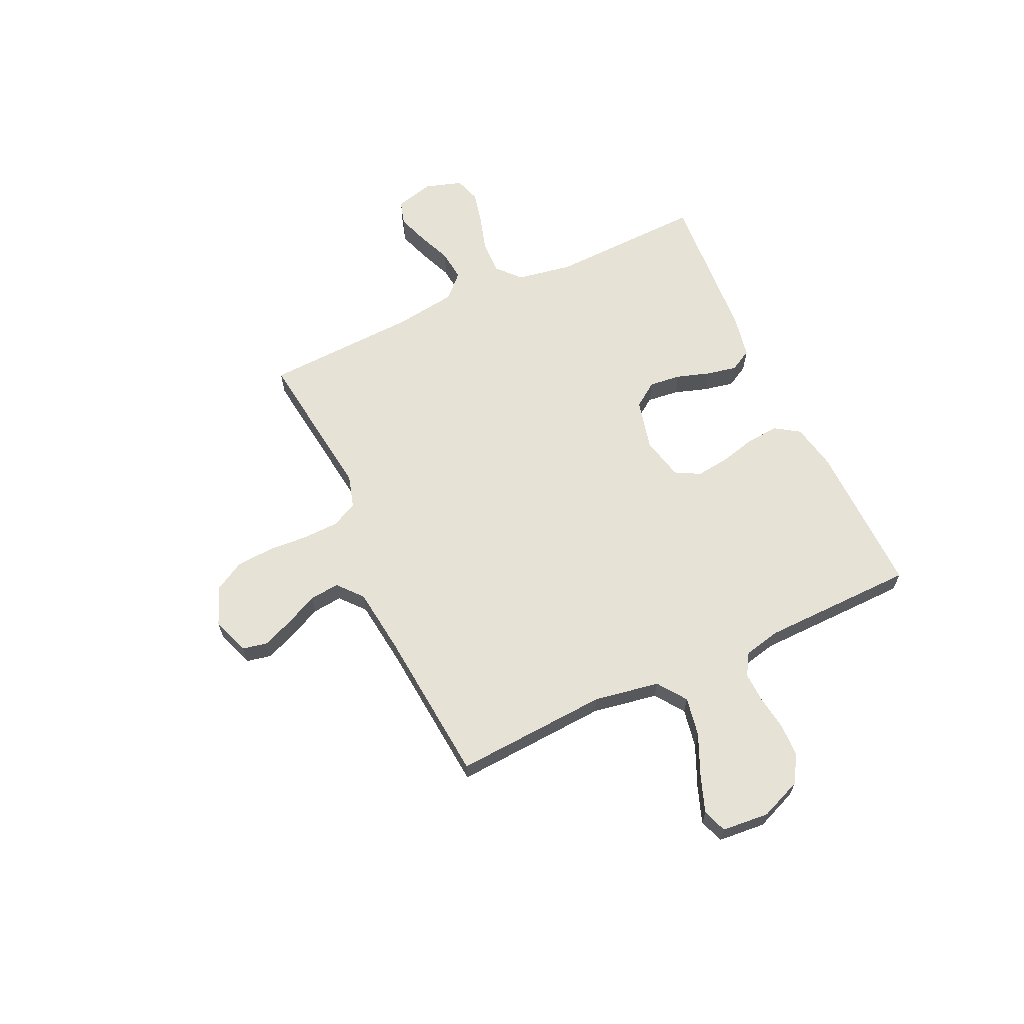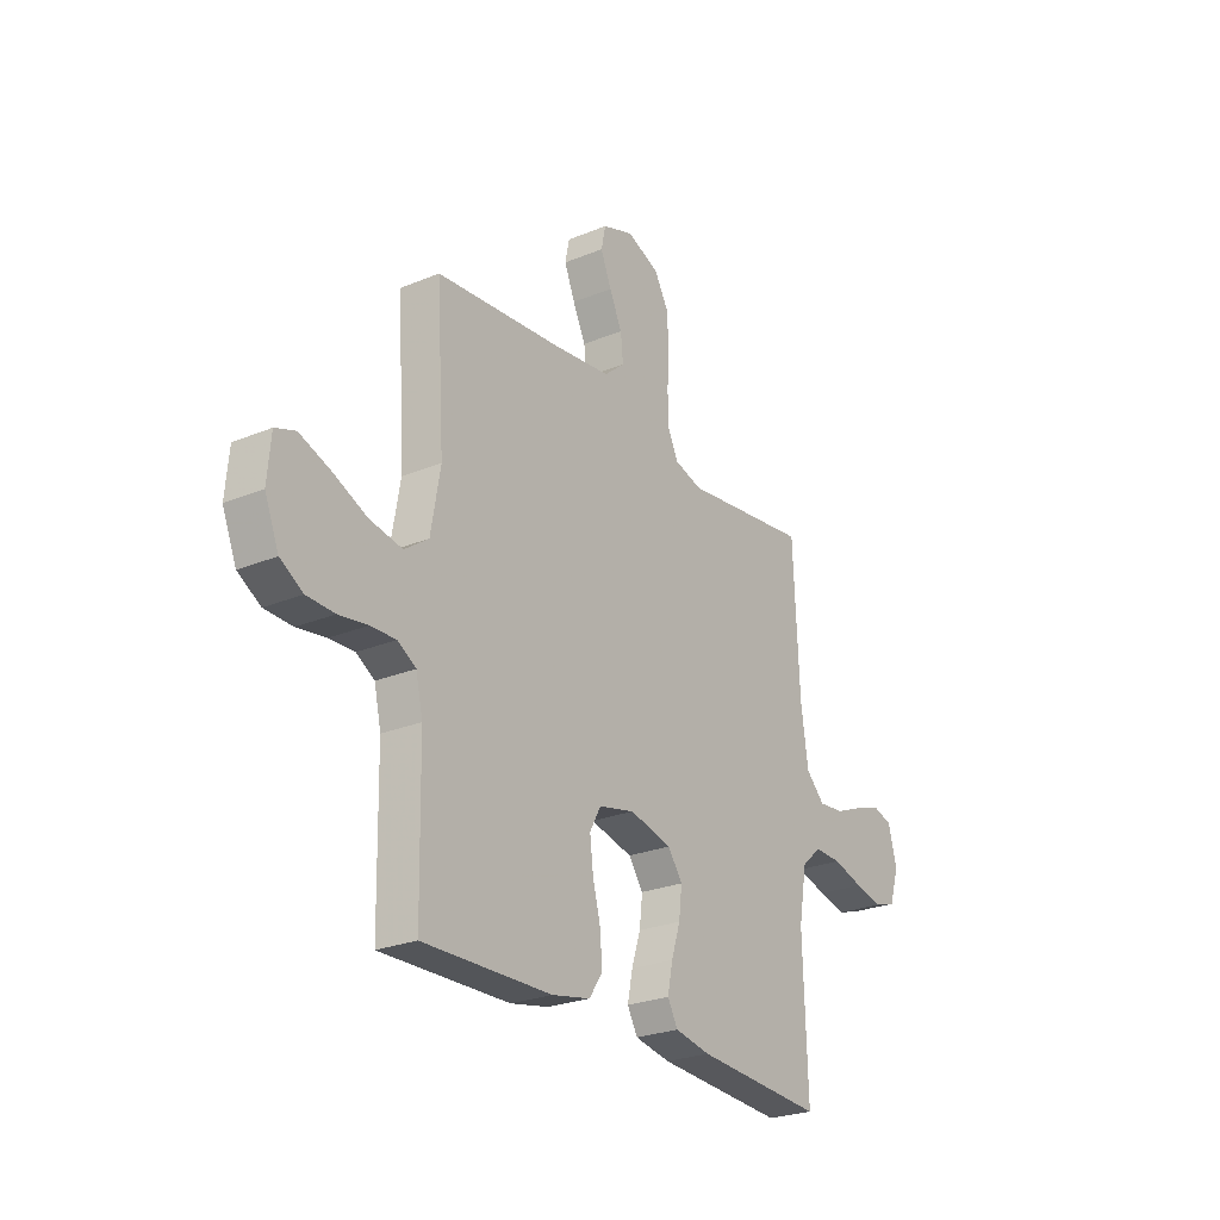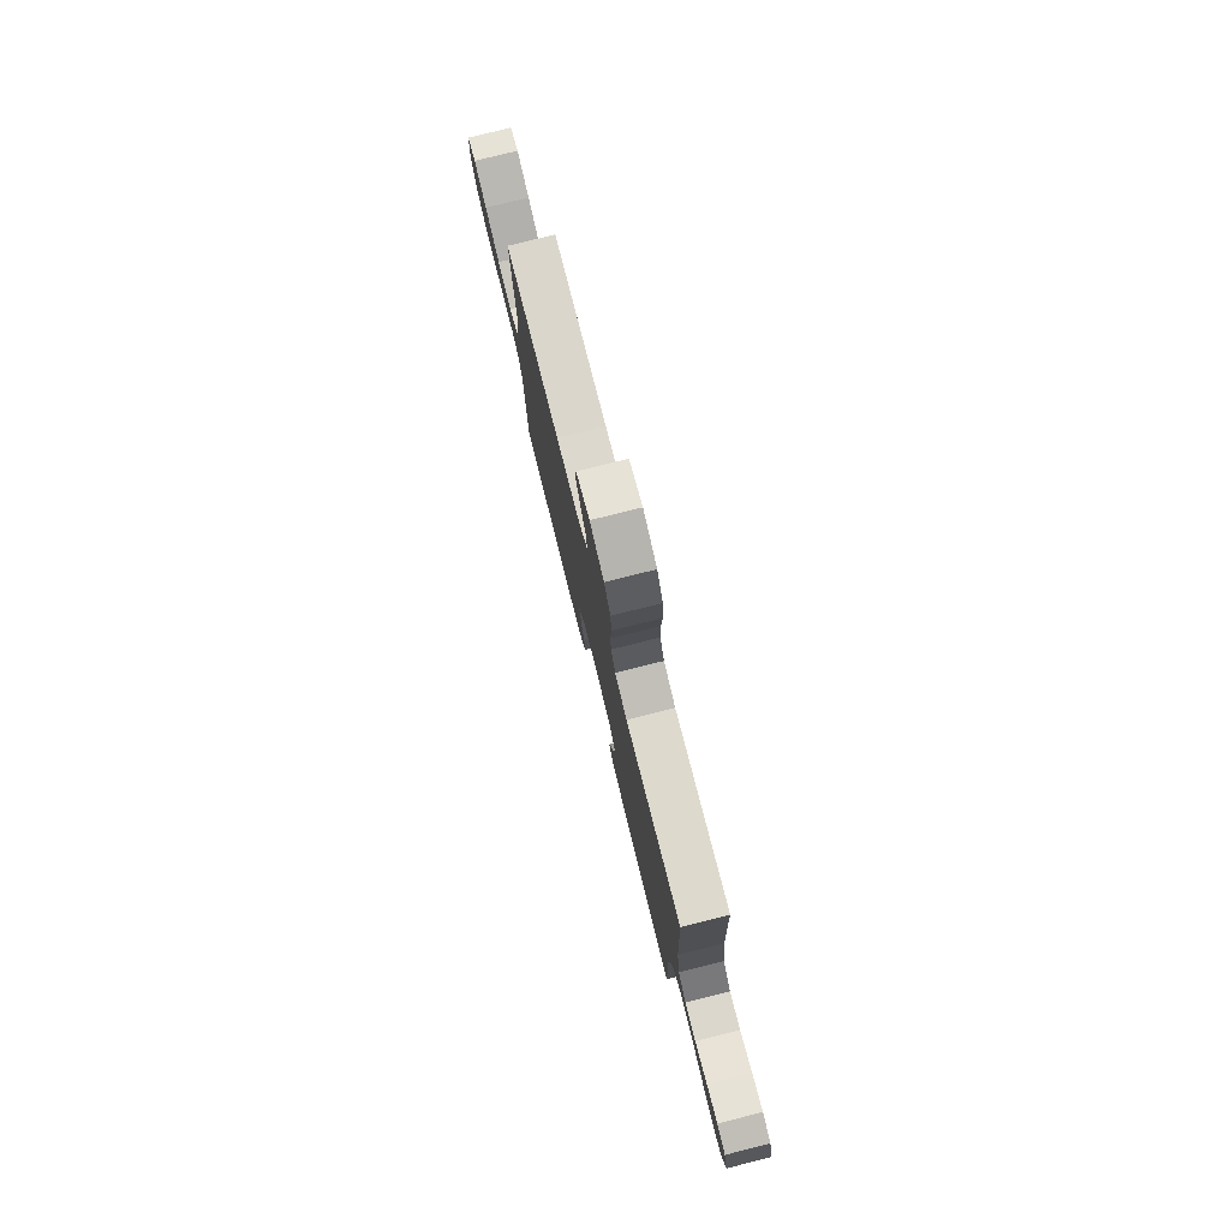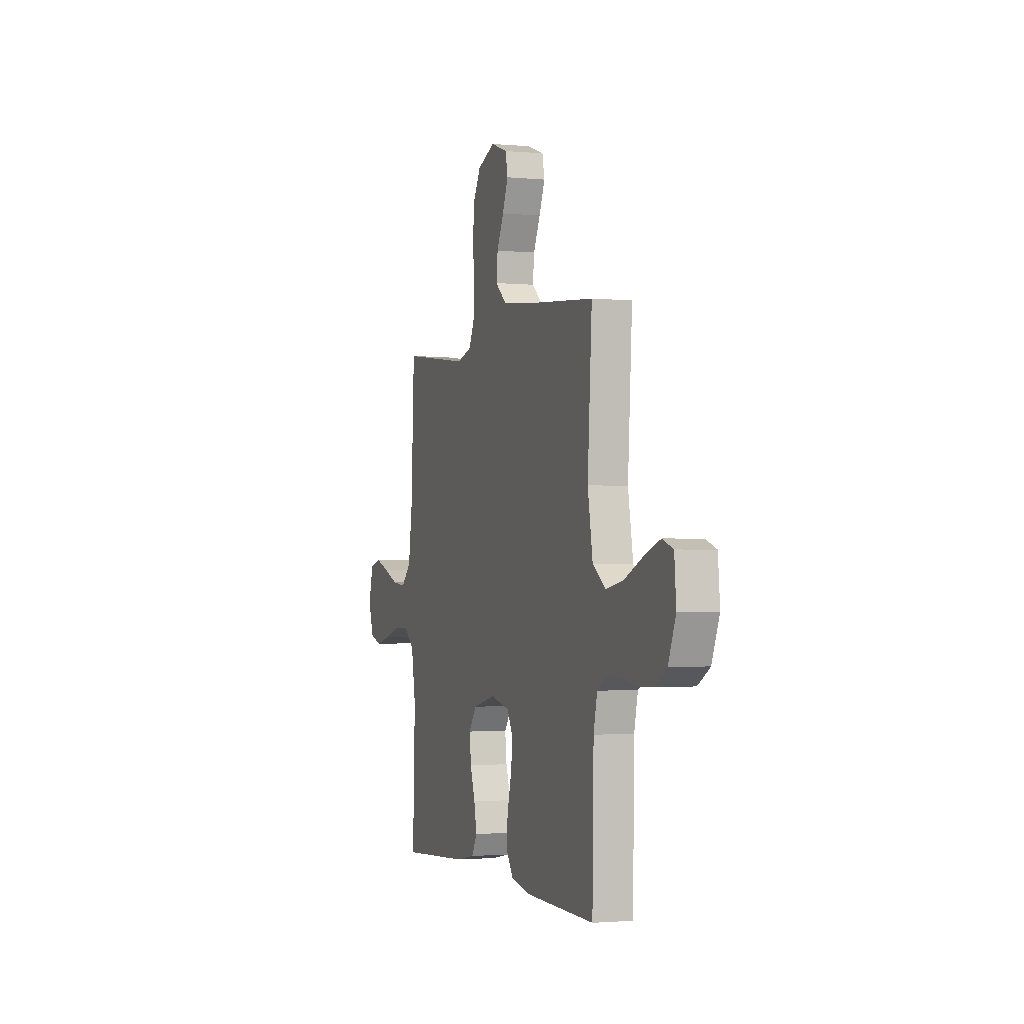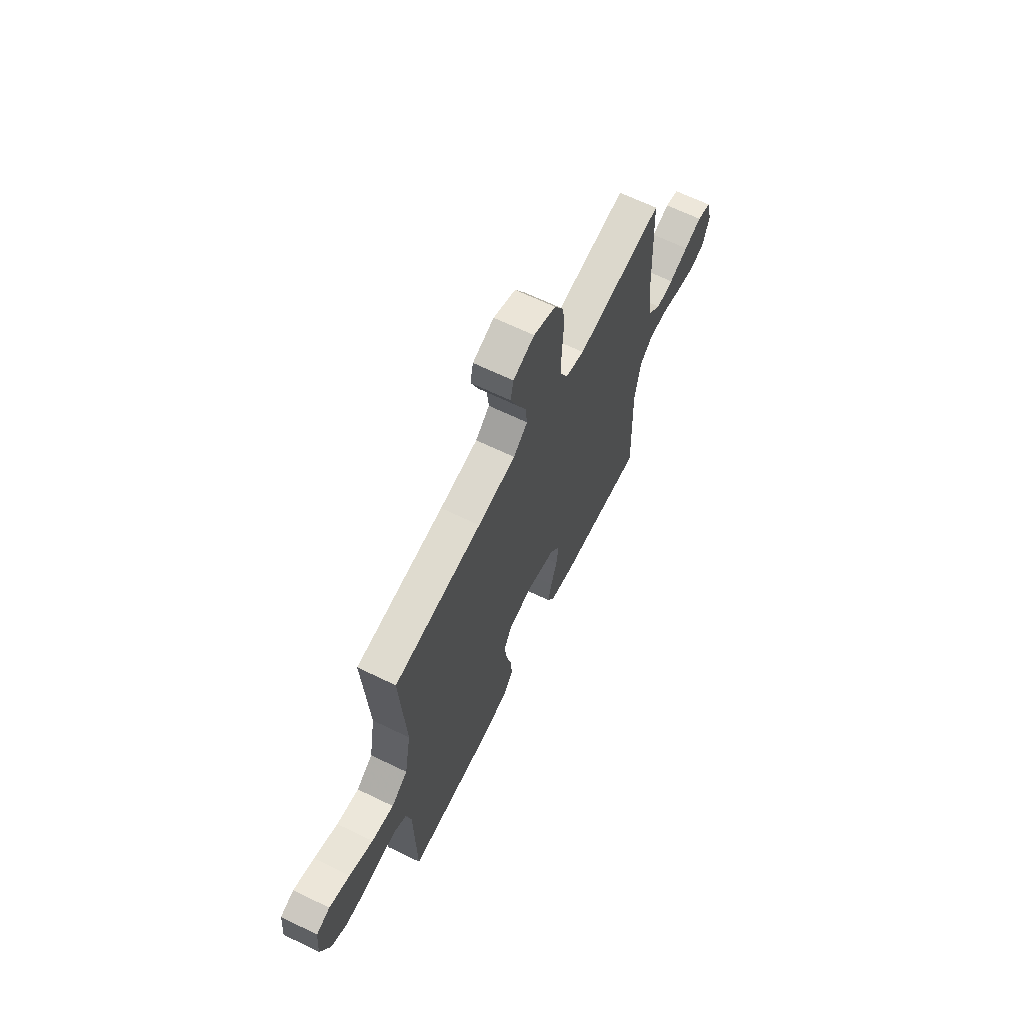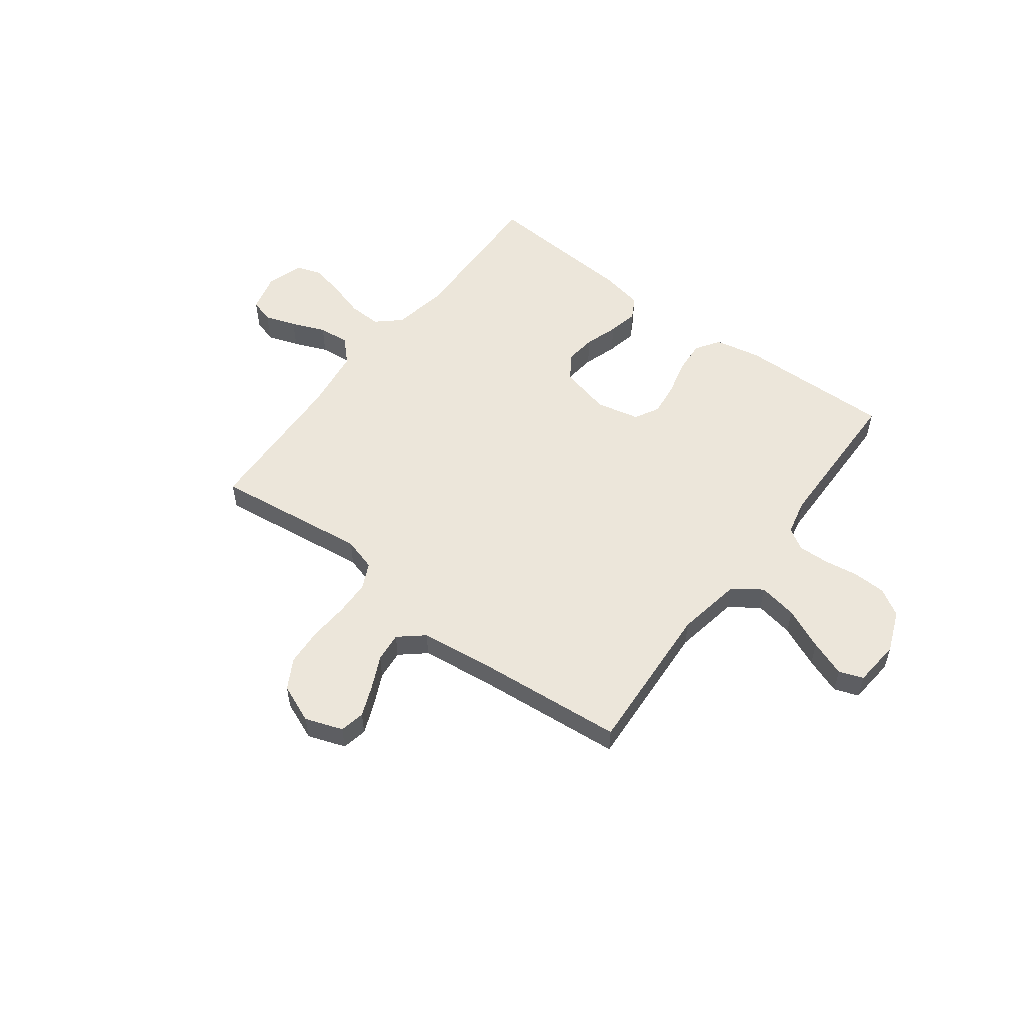
<metadata>
{"format":"obj","ext":"obj","renderer":"f3d","projection":"perspective","resolution":1024,"background":"white","views":[{"elev":63.9,"azim":65.1,"up":"+Y"},{"elev":-25.4,"azim":123.7,"up":"+Z"},{"elev":78.4,"azim":-104.0,"up":"+Z"},{"elev":-1.7,"azim":70.9,"up":"+Z"},{"elev":65.1,"azim":116.1,"up":"+Z"},{"elev":54.3,"azim":37.1,"up":"+Y"}]}
</metadata>
<code>
v 0.5 0.07 -0.5
v 0.2 0.07 -0.494
v 0.11 0.07 -0.476
v 0.079 0.07 -0.429
v 0.084 0.07 -0.365
v 0.102 0.07 -0.295
v 0.11 0.07 -0.23
v 0.084 0.07 -0.182
v 0 0.07 -0.163
v -0.099 0.07 -0.187
v -0.133 0.07 -0.235
v -0.126 0.07 -0.297
v -0.105 0.07 -0.362
v -0.093 0.07 -0.421
v -0.117 0.07 -0.464
v -0.2 0.07 -0.48
v -0.5 0.07 -0.5
v -0.49 0.07 -0.2
v -0.509 0.07 -0.091
v -0.555 0.07 -0.05
v -0.619 0.07 -0.052
v -0.69 0.07 -0.073
v -0.756 0.07 -0.088
v -0.806 0.07 -0.072
v -0.829 0.07 0
v -0.809 0.07 0.076
v -0.762 0.07 0.09
v -0.701 0.07 0.069
v -0.635 0.07 0.042
v -0.575 0.07 0.036
v -0.531 0.07 0.08
v -0.514 0.07 0.2
v -0.5 0.07 0.5
v -0.2 0.07 0.462
v -0.135 0.07 0.481
v -0.111 0.07 0.532
v -0.109 0.07 0.601
v -0.114 0.07 0.679
v -0.109 0.07 0.752
v -0.076 0.07 0.81
v 0 0.07 0.841
v 0.073 0.07 0.815
v 0.083 0.07 0.766
v 0.058 0.07 0.705
v 0.028 0.07 0.642
v 0.022 0.07 0.584
v 0.07 0.07 0.543
v 0.2 0.07 0.527
v 0.5 0.07 0.5
v 0.481 0.07 0.2
v 0.503 0.07 0.073
v 0.559 0.07 0.033
v 0.635 0.07 0.047
v 0.716 0.07 0.083
v 0.787 0.07 0.109
v 0.834 0.07 0.092
v 0.842 0.07 0
v 0.809 0.07 -0.081
v 0.756 0.07 -0.113
v 0.691 0.07 -0.115
v 0.624 0.07 -0.105
v 0.565 0.07 -0.103
v 0.522 0.07 -0.129
v 0.506 0.07 -0.2
v 0.5 0 -0.5
v 0.2 0 -0.494
v 0.11 0 -0.476
v 0.079 0 -0.429
v 0.084 0 -0.365
v 0.102 0 -0.295
v 0.11 0 -0.23
v 0.084 0 -0.182
v 0 0 -0.163
v -0.099 0 -0.187
v -0.133 0 -0.235
v -0.126 0 -0.297
v -0.105 0 -0.362
v -0.093 0 -0.421
v -0.117 0 -0.464
v -0.2 0 -0.48
v -0.5 0 -0.5
v -0.49 0 -0.2
v -0.509 0 -0.091
v -0.555 0 -0.05
v -0.619 0 -0.052
v -0.69 0 -0.073
v -0.756 0 -0.088
v -0.806 0 -0.072
v -0.829 0 0
v -0.809 0 0.076
v -0.762 0 0.09
v -0.701 0 0.069
v -0.635 0 0.042
v -0.575 0 0.036
v -0.531 0 0.08
v -0.514 0 0.2
v -0.5 0 0.5
v -0.2 0 0.462
v -0.135 0 0.481
v -0.111 0 0.532
v -0.109 0 0.601
v -0.114 0 0.679
v -0.109 0 0.752
v -0.076 0 0.81
v 0 0 0.841
v 0.073 0 0.815
v 0.083 0 0.766
v 0.058 0 0.705
v 0.028 0 0.642
v 0.022 0 0.584
v 0.07 0 0.543
v 0.2 0 0.527
v 0.5 0 0.5
v 0.481 0 0.2
v 0.503 0 0.073
v 0.559 0 0.033
v 0.635 0 0.047
v 0.716 0 0.083
v 0.787 0 0.109
v 0.834 0 0.092
v 0.842 0 0
v 0.809 0 -0.081
v 0.756 0 -0.113
v 0.691 0 -0.115
v 0.624 0 -0.105
v 0.565 0 -0.103
v 0.522 0 -0.129
v 0.506 0 -0.2
f 59 60 61
f 58 59 61
f 57 58 61
f 56 57 61
f 55 56 61
f 54 55 61
f 53 54 61
f 52 53 61 62
f 51 52 62 63
f 48 49 50
f 51 63 64
f 50 51 64
f 48 50 64
f 47 48 64
f 43 44 45
f 42 43 45
f 41 42 45
f 40 41 45
f 39 40 45
f 38 39 45
f 37 38 45
f 36 37 45 46
f 47 64 1
f 46 47 1
f 36 46 1
f 35 36 1
f 27 28 29
f 26 27 29
f 25 26 29
f 24 25 29
f 23 24 29
f 22 23 29
f 21 22 29
f 20 21 29 30
f 19 20 30 31
f 16 17 18
f 15 16 18
f 14 15 18
f 13 14 18
f 12 13 18
f 19 31 32
f 18 19 32
f 12 18 32
f 11 12 32
f 4 5 6
f 3 4 6
f 2 3 6
f 1 2 6
f 1 6 7
f 1 7 8
f 35 1 8
f 34 35 8
f 32 33 34
f 11 32 34
f 10 11 34
f 34 8 9
f 9 10 34
f 125 124 123
f 125 123 122
f 125 122 121
f 125 121 120
f 125 120 119
f 125 119 118
f 125 118 117
f 126 125 117 116
f 127 126 116 115
f 114 113 112
f 128 127 115
f 128 115 114
f 128 114 112
f 128 112 111
f 109 108 107
f 109 107 106
f 109 106 105
f 109 105 104
f 109 104 103
f 109 103 102
f 109 102 101
f 110 109 101 100
f 65 128 111
f 65 111 110
f 65 110 100
f 65 100 99
f 93 92 91
f 93 91 90
f 93 90 89
f 93 89 88
f 93 88 87
f 93 87 86
f 93 86 85
f 94 93 85 84
f 95 94 84 83
f 82 81 80
f 82 80 79
f 82 79 78
f 82 78 77
f 82 77 76
f 96 95 83
f 96 83 82
f 96 82 76
f 96 76 75
f 70 69 68
f 70 68 67
f 70 67 66
f 70 66 65
f 71 70 65
f 72 71 65
f 72 65 99
f 72 99 98
f 98 97 96
f 98 96 75
f 98 75 74
f 73 72 98
f 98 74 73
f 1 65 66 2
f 2 66 67 3
f 3 67 68 4
f 4 68 69 5
f 5 69 70 6
f 6 70 71 7
f 7 71 72 8
f 8 72 73 9
f 9 73 74 10
f 10 74 75 11
f 11 75 76 12
f 12 76 77 13
f 13 77 78 14
f 14 78 79 15
f 15 79 80 16
f 16 80 81 17
f 17 81 82 18
f 18 82 83 19
f 19 83 84 20
f 20 84 85 21
f 21 85 86 22
f 22 86 87 23
f 23 87 88 24
f 24 88 89 25
f 25 89 90 26
f 26 90 91 27
f 27 91 92 28
f 28 92 93 29
f 29 93 94 30
f 30 94 95 31
f 31 95 96 32
f 32 96 97 33
f 33 97 98 34
f 34 98 99 35
f 35 99 100 36
f 36 100 101 37
f 37 101 102 38
f 38 102 103 39
f 39 103 104 40
f 40 104 105 41
f 41 105 106 42
f 42 106 107 43
f 43 107 108 44
f 44 108 109 45
f 45 109 110 46
f 46 110 111 47
f 47 111 112 48
f 48 112 113 49
f 49 113 114 50
f 50 114 115 51
f 51 115 116 52
f 52 116 117 53
f 53 117 118 54
f 54 118 119 55
f 55 119 120 56
f 56 120 121 57
f 57 121 122 58
f 58 122 123 59
f 59 123 124 60
f 60 124 125 61
f 61 125 126 62
f 62 126 127 63
f 63 127 128 64
f 64 128 65 1

</code>
